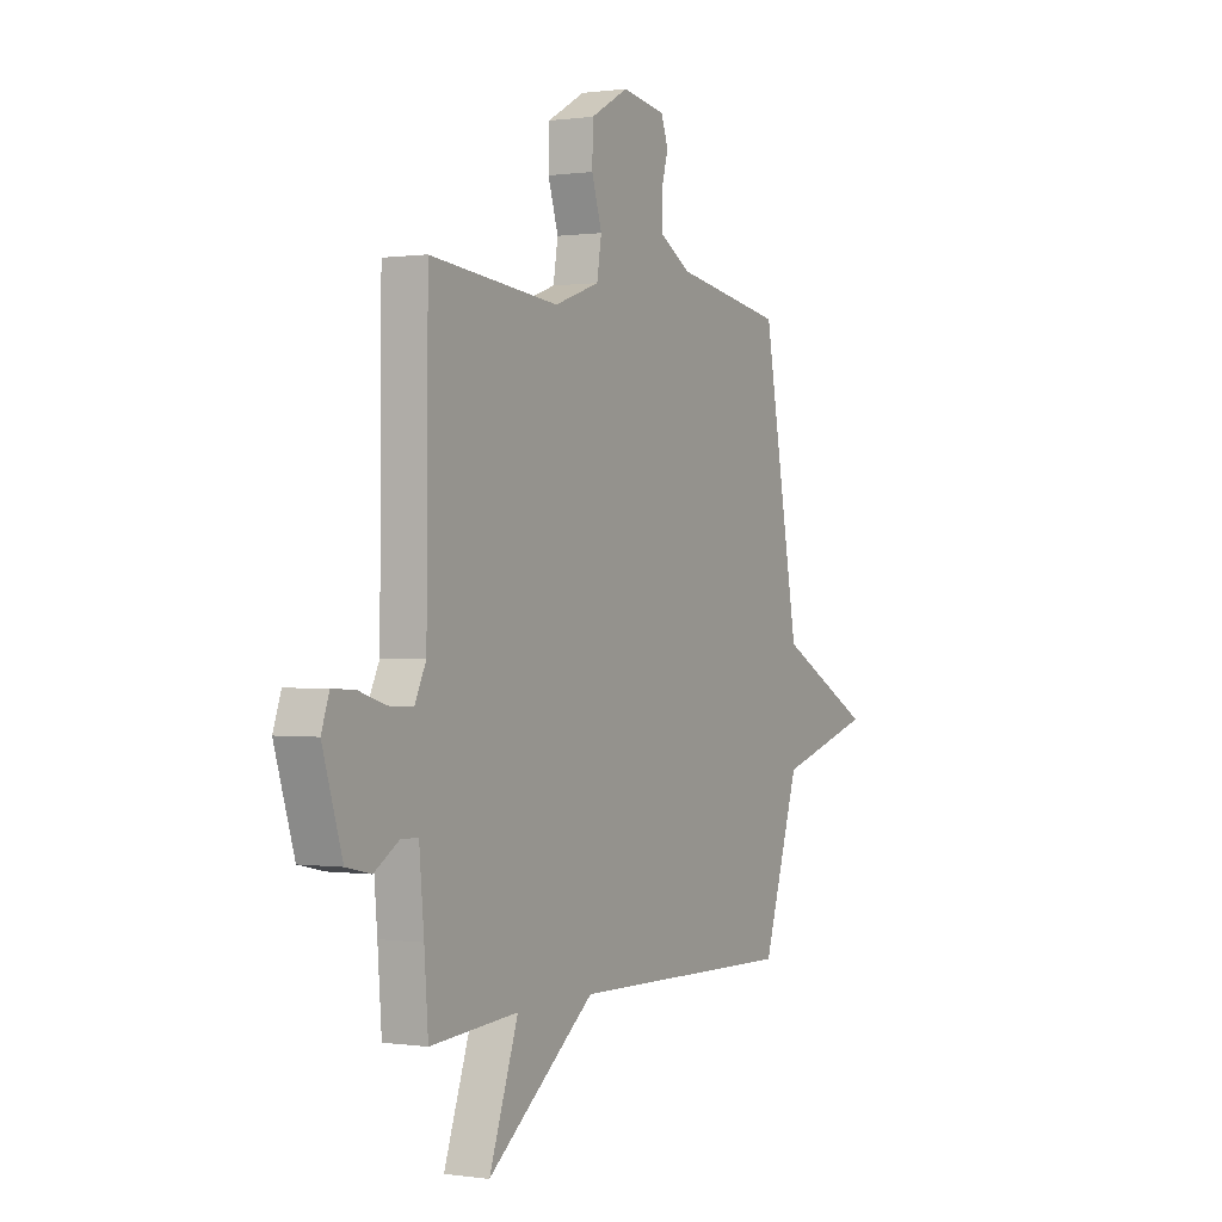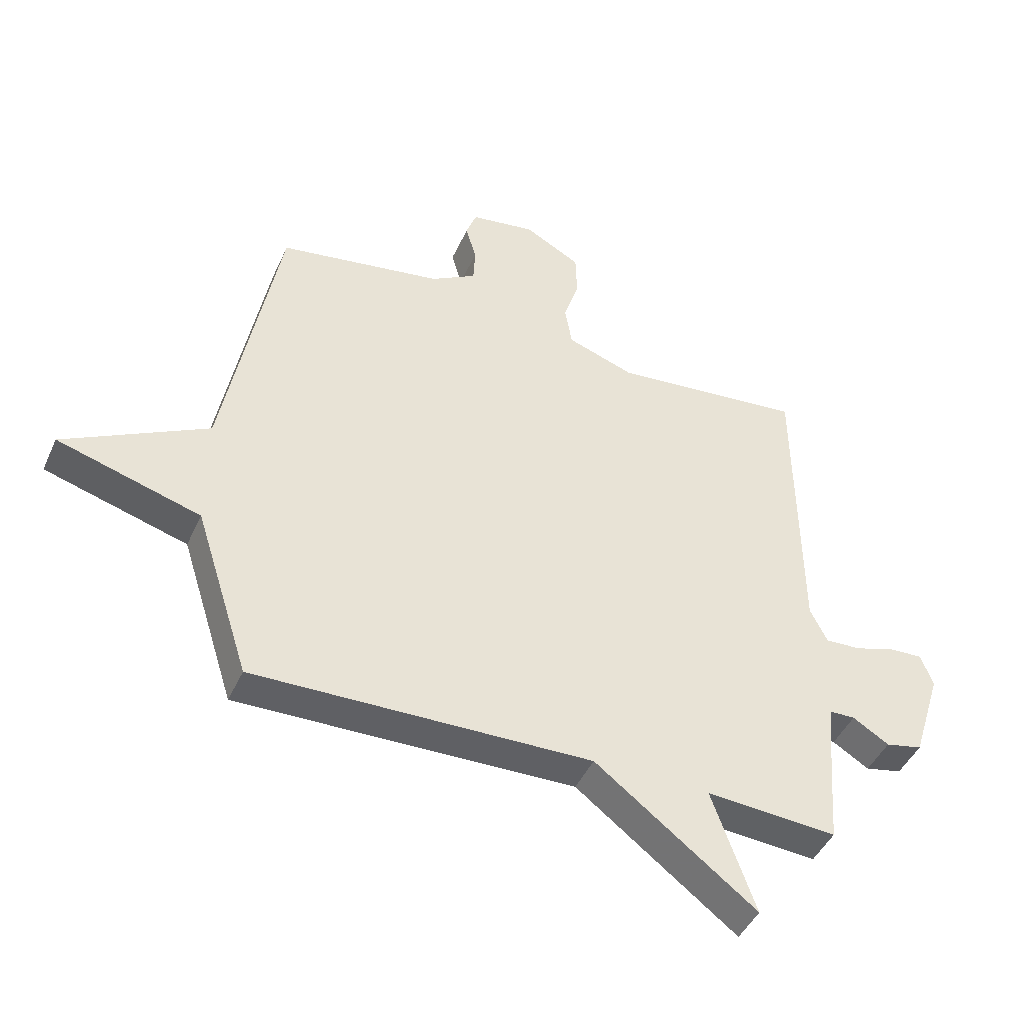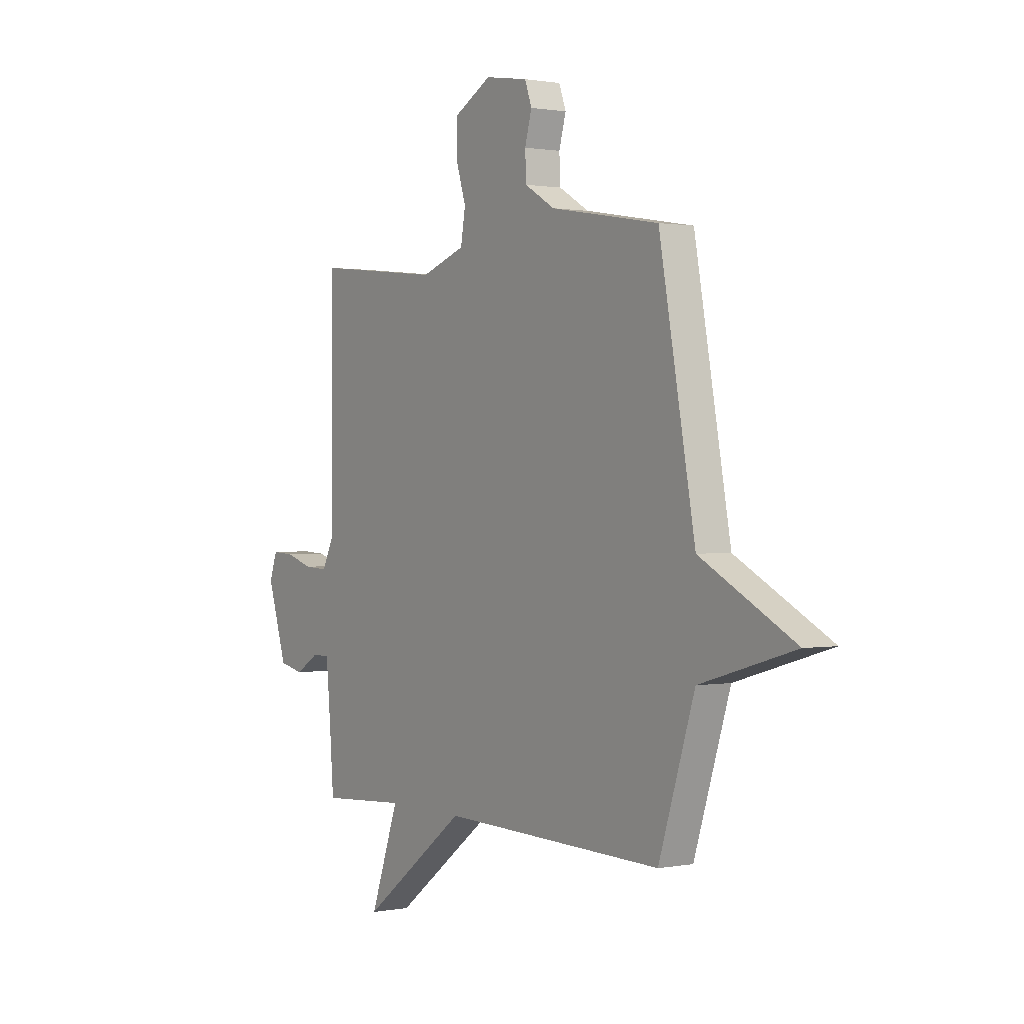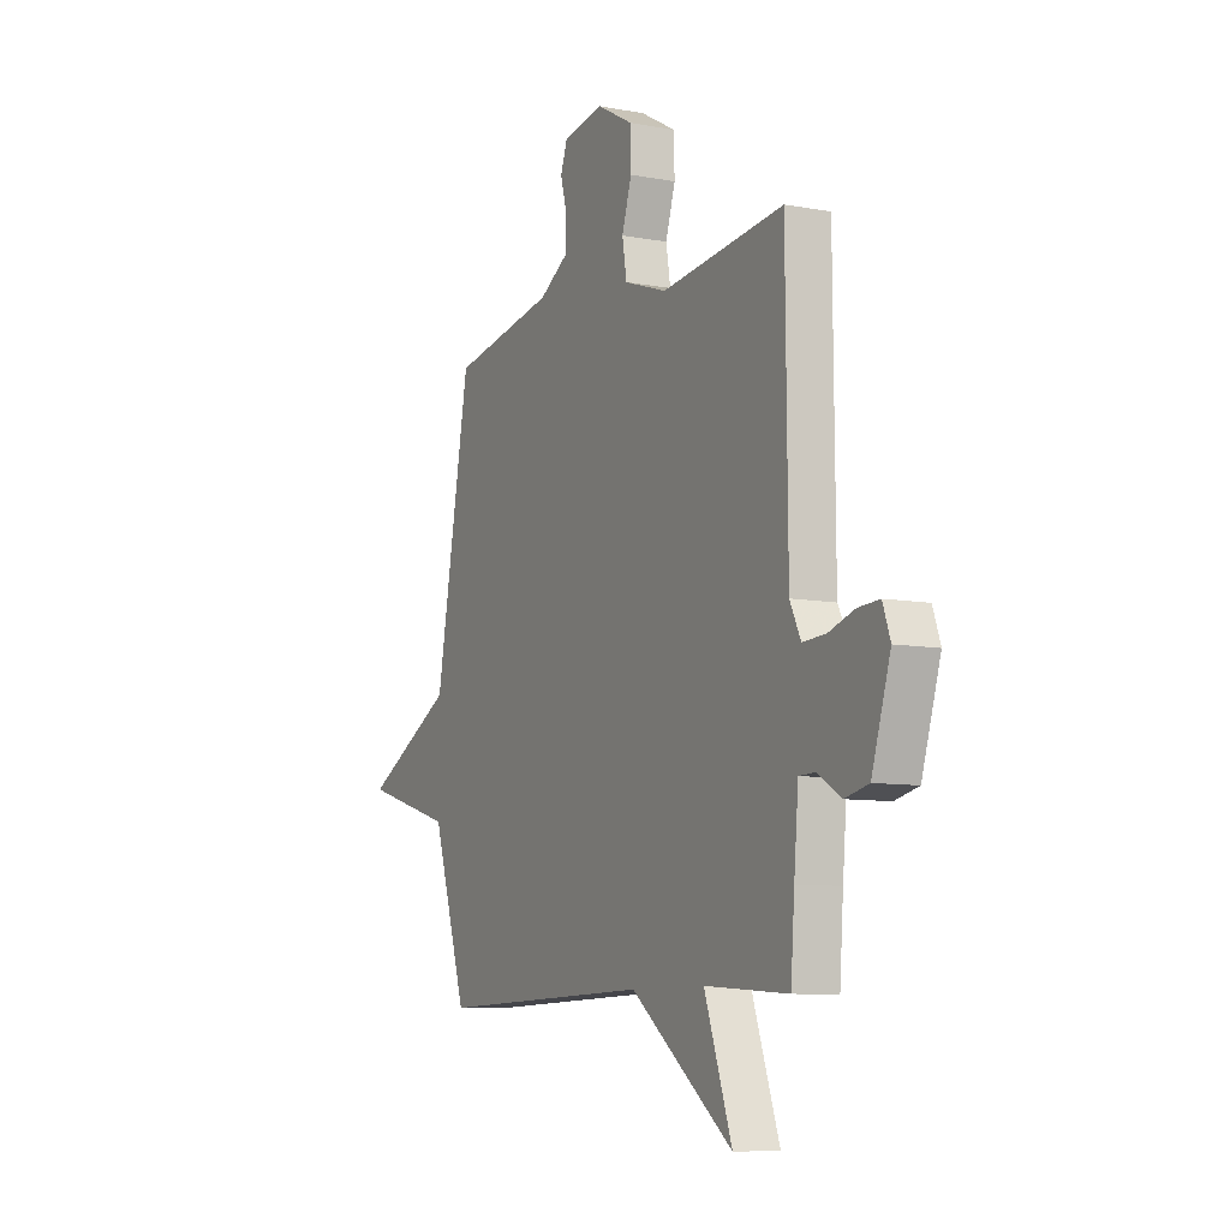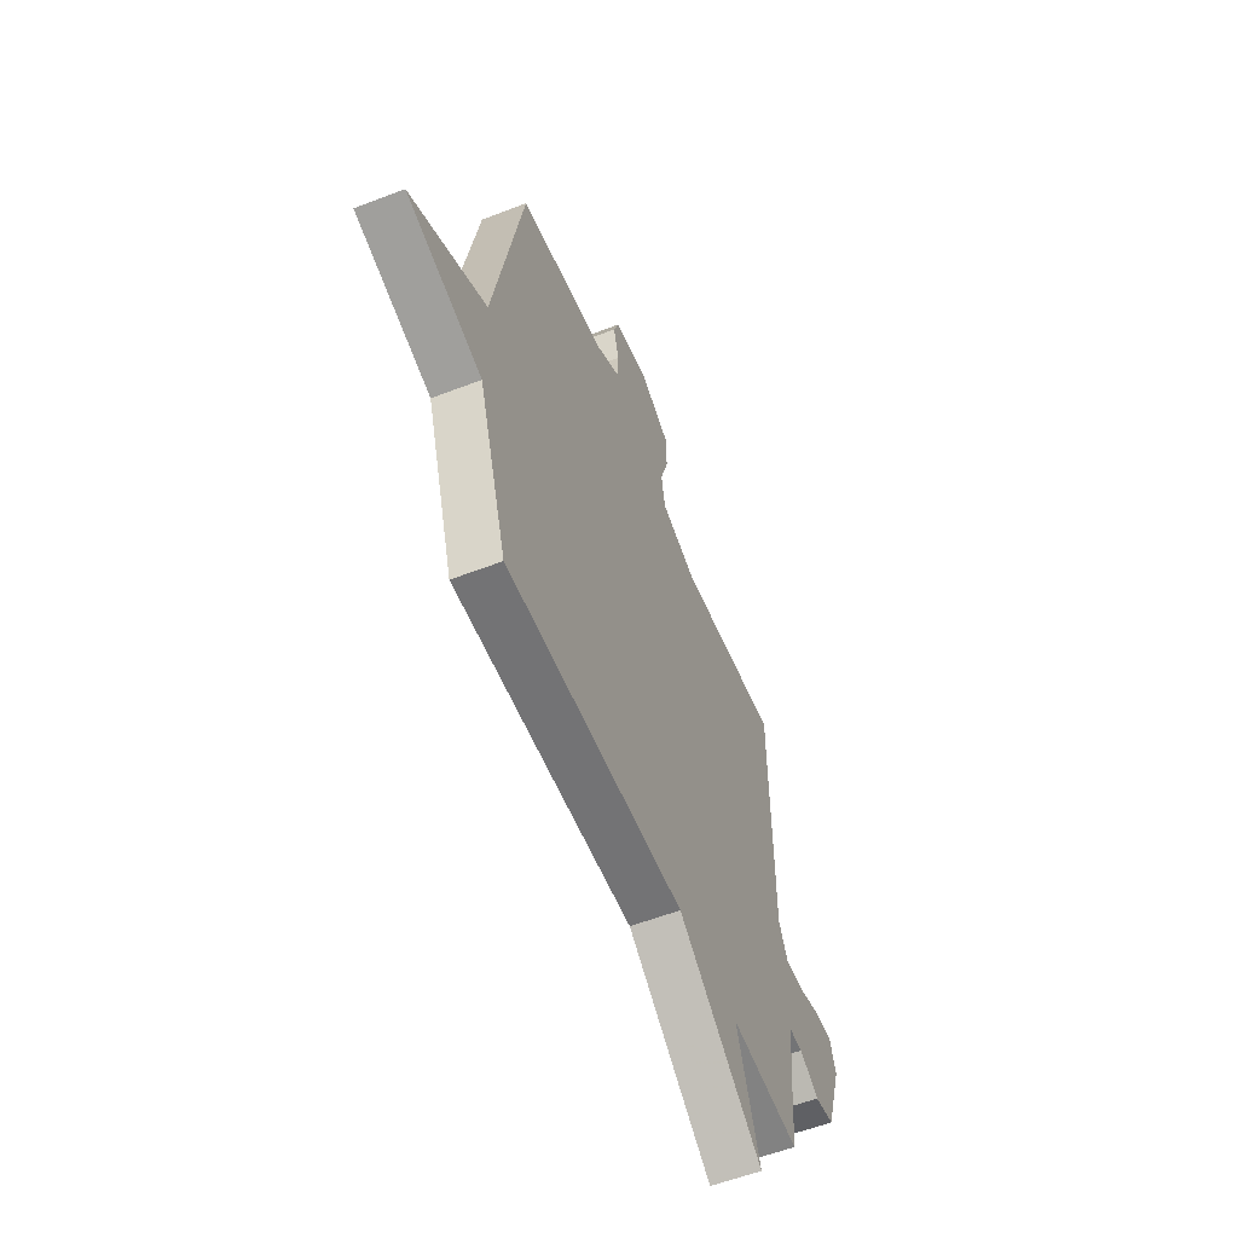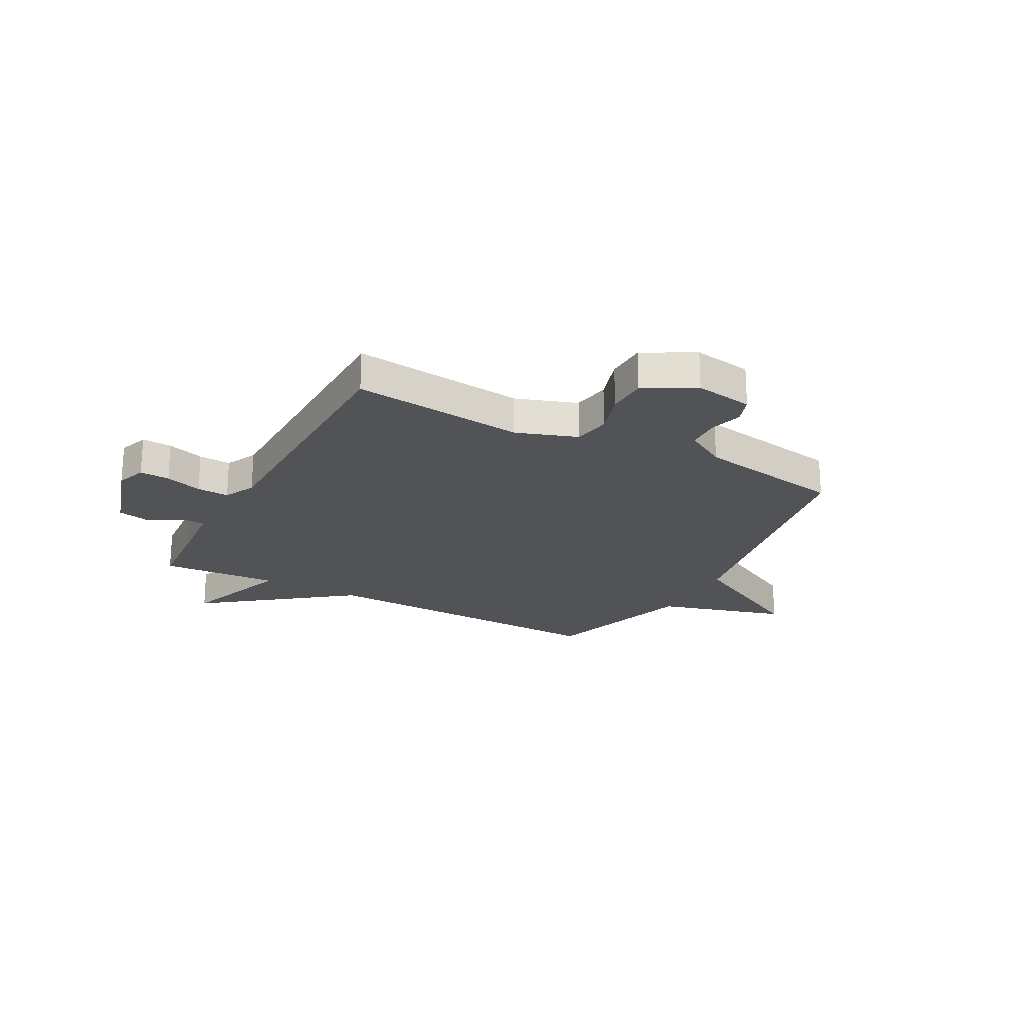
<metadata>
{"format":"obj","ext":"obj","renderer":"f3d","projection":"perspective","resolution":1024,"background":"white","views":[{"elev":0.4,"azim":-61.5,"up":"+Z"},{"elev":-44.9,"azim":156.6,"up":"+Z"},{"elev":0.9,"azim":55.6,"up":"+Z"},{"elev":-8.7,"azim":-116.8,"up":"+Z"},{"elev":-57.3,"azim":111.9,"up":"+Z"},{"elev":-22.3,"azim":-28.3,"up":"+Y"}]}
</metadata>
<code>
v 0.5 0.07 -0.5
v -0.076 0.07 -0.485
v -0.35 0.07 -0.694
v -0.276 0.07 -0.485
v -0.5 0.07 -0.5
v -0.51 0.07 -0.367
v -0.522 0.07 -0.234
v -0.566 0.07 -0.233
v -0.628 0.07 -0.271
v -0.691 0.07 -0.257
v -0.741 0.07 -0.098
v -0.721 0.07 -0.041
v -0.664 0.07 -0.044
v -0.594 0.07 -0.066
v -0.533 0.07 -0.069
v -0.504 0.07 -0.01
v -0.5 0.07 0.5
v -0.172 0.07 0.465
v -0.057 0.07 0.505
v -0.045 0.07 0.576
v -0.071 0.07 0.658
v -0.069 0.07 0.735
v 0.027 0.07 0.788
v 0.138 0.07 0.77
v 0.156 0.07 0.72
v 0.138 0.07 0.656
v 0.141 0.07 0.594
v 0.219 0.07 0.548
v 0.5 0.07 0.5
v 0.593 0.07 -0.009
v 0.837 0.07 -0.138
v 0.593 0.07 -0.209
v 0.5 0 -0.5
v -0.076 0 -0.485
v -0.35 0 -0.694
v -0.276 0 -0.485
v -0.5 0 -0.5
v -0.51 0 -0.367
v -0.522 0 -0.234
v -0.566 0 -0.233
v -0.628 0 -0.271
v -0.691 0 -0.257
v -0.741 0 -0.098
v -0.721 0 -0.041
v -0.664 0 -0.044
v -0.594 0 -0.066
v -0.533 0 -0.069
v -0.504 0 -0.01
v -0.5 0 0.5
v -0.172 0 0.465
v -0.057 0 0.505
v -0.045 0 0.576
v -0.071 0 0.658
v -0.069 0 0.735
v 0.027 0 0.788
v 0.138 0 0.77
v 0.156 0 0.72
v 0.138 0 0.656
v 0.141 0 0.594
v 0.219 0 0.548
v 0.5 0 0.5
v 0.593 0 -0.009
v 0.837 0 -0.138
v 0.593 0 -0.209
f 30 31 32
f 32 1 2
f 30 32 2
f 29 30 2
f 28 29 2
f 2 3 4
f 28 2 4
f 27 28 4
f 4 5 6
f 27 4 6
f 26 27 6
f 24 25 26
f 23 24 26
f 22 23 26
f 21 22 26
f 20 21 26
f 19 20 26
f 19 26 6 7
f 18 19 7 8
f 16 17 18
f 18 8 9
f 16 18 9
f 15 16 9
f 9 10 11
f 15 9 11
f 14 15 11
f 11 12 13 14
f 64 63 62
f 34 33 64
f 34 64 62
f 34 62 61
f 34 61 60
f 36 35 34
f 36 34 60
f 36 60 59
f 38 37 36
f 38 36 59
f 38 59 58
f 58 57 56
f 58 56 55
f 58 55 54
f 58 54 53
f 58 53 52
f 58 52 51
f 39 38 58 51
f 40 39 51 50
f 50 49 48
f 41 40 50
f 41 50 48
f 41 48 47
f 43 42 41
f 43 41 47
f 43 47 46
f 46 45 44 43
f 1 33 34 2
f 2 34 35 3
f 3 35 36 4
f 4 36 37 5
f 5 37 38 6
f 6 38 39 7
f 7 39 40 8
f 8 40 41 9
f 9 41 42 10
f 10 42 43 11
f 11 43 44 12
f 12 44 45 13
f 13 45 46 14
f 14 46 47 15
f 15 47 48 16
f 16 48 49 17
f 17 49 50 18
f 18 50 51 19
f 19 51 52 20
f 20 52 53 21
f 21 53 54 22
f 22 54 55 23
f 23 55 56 24
f 24 56 57 25
f 25 57 58 26
f 26 58 59 27
f 27 59 60 28
f 28 60 61 29
f 29 61 62 30
f 30 62 63 31
f 31 63 64 32
f 32 64 33 1

</code>
